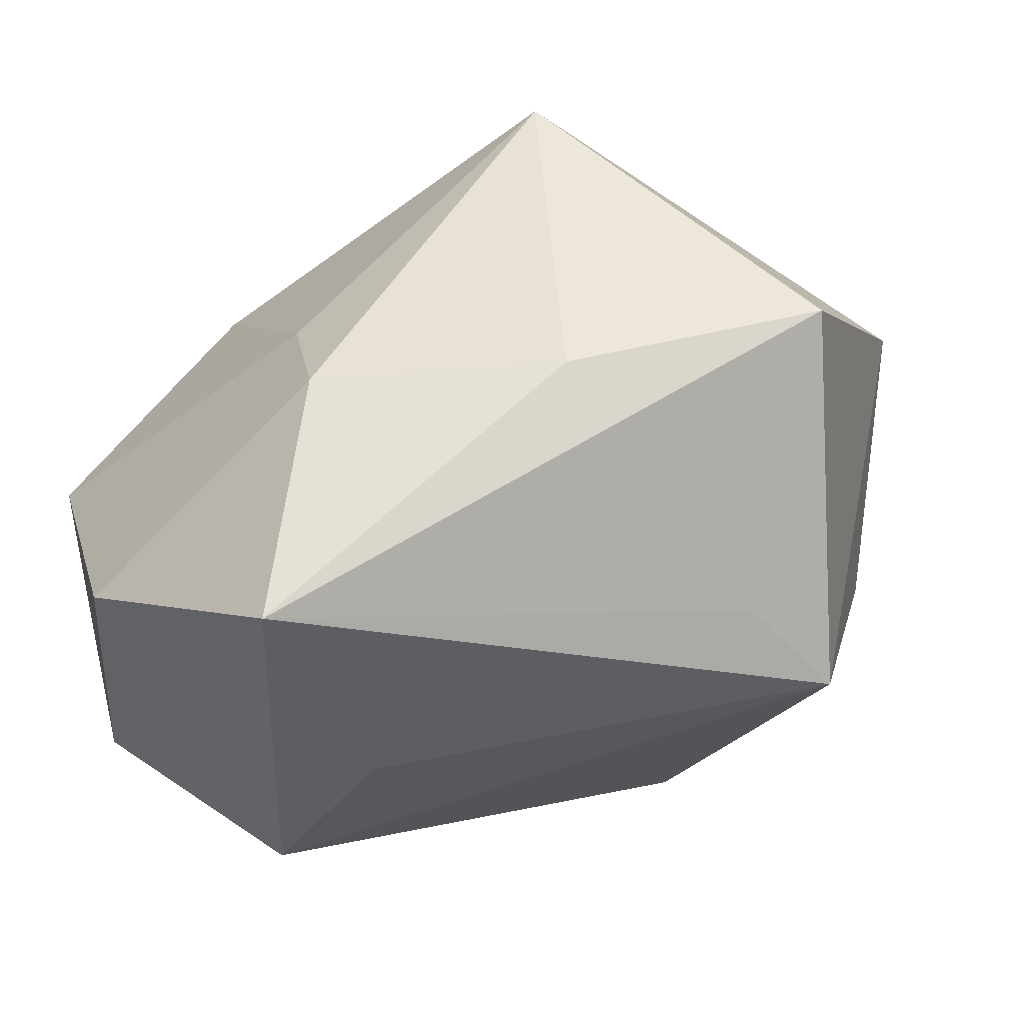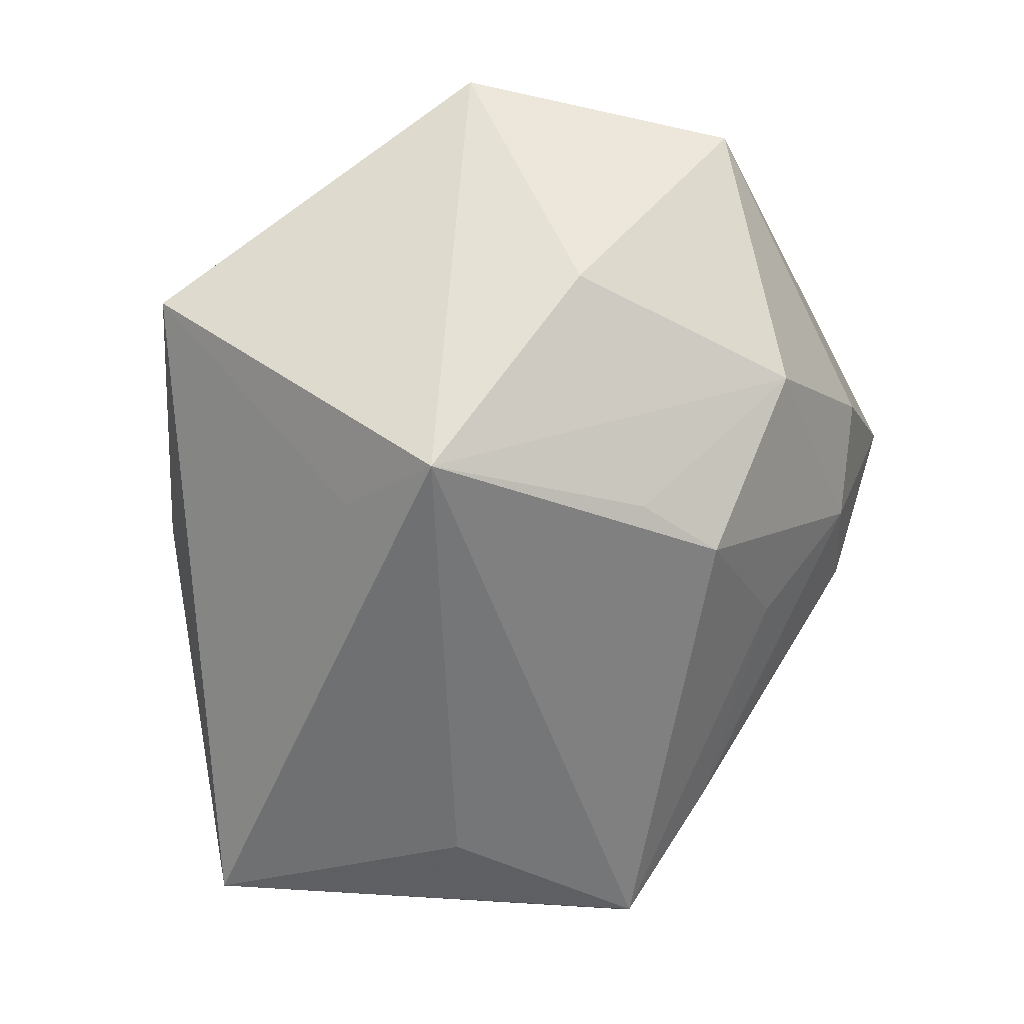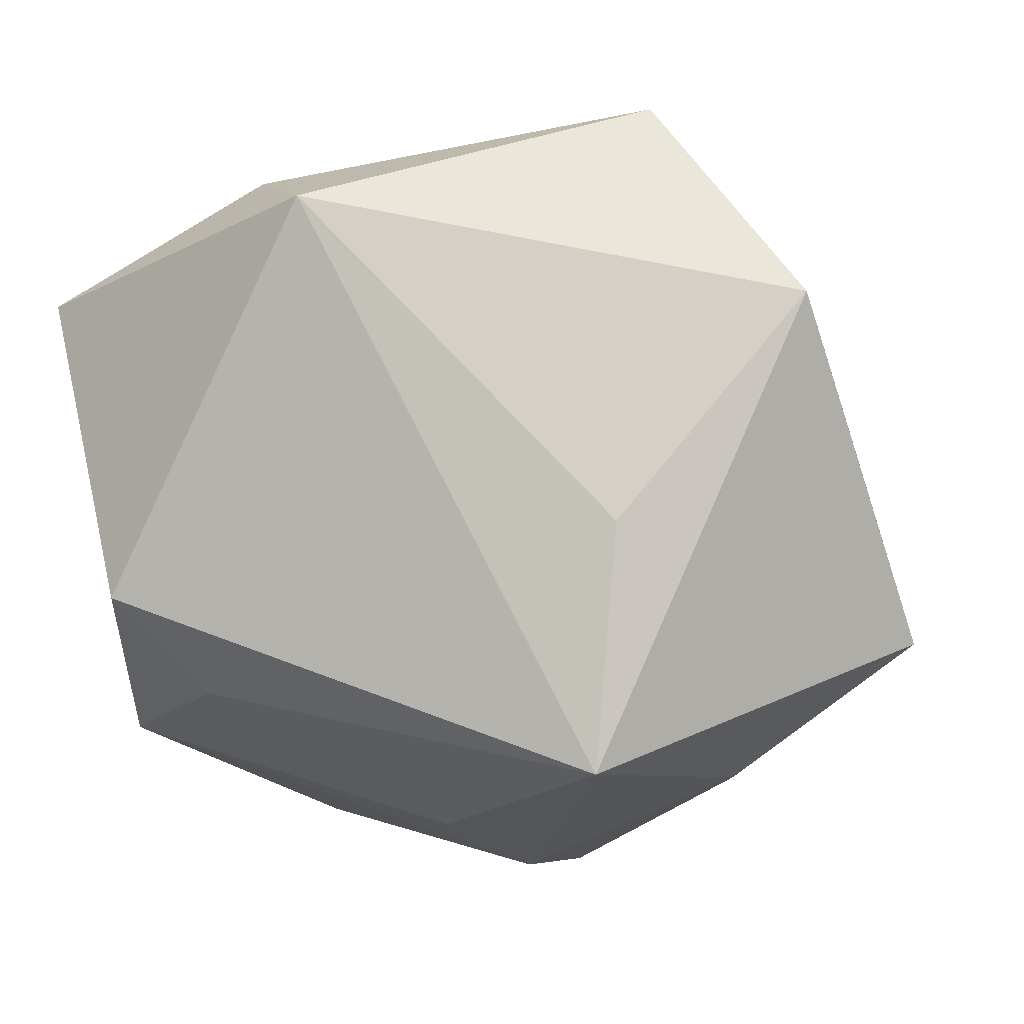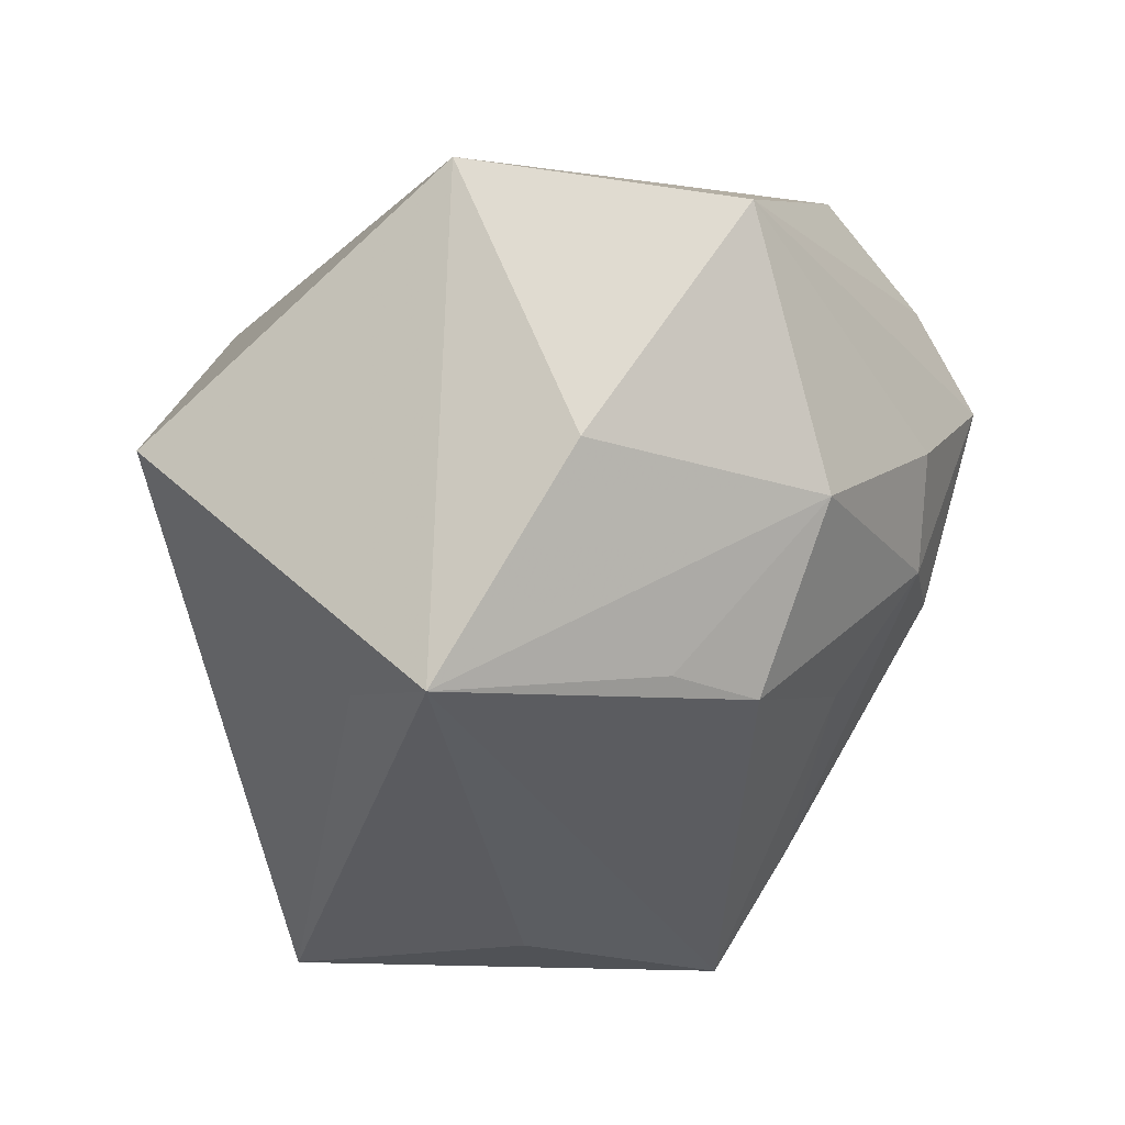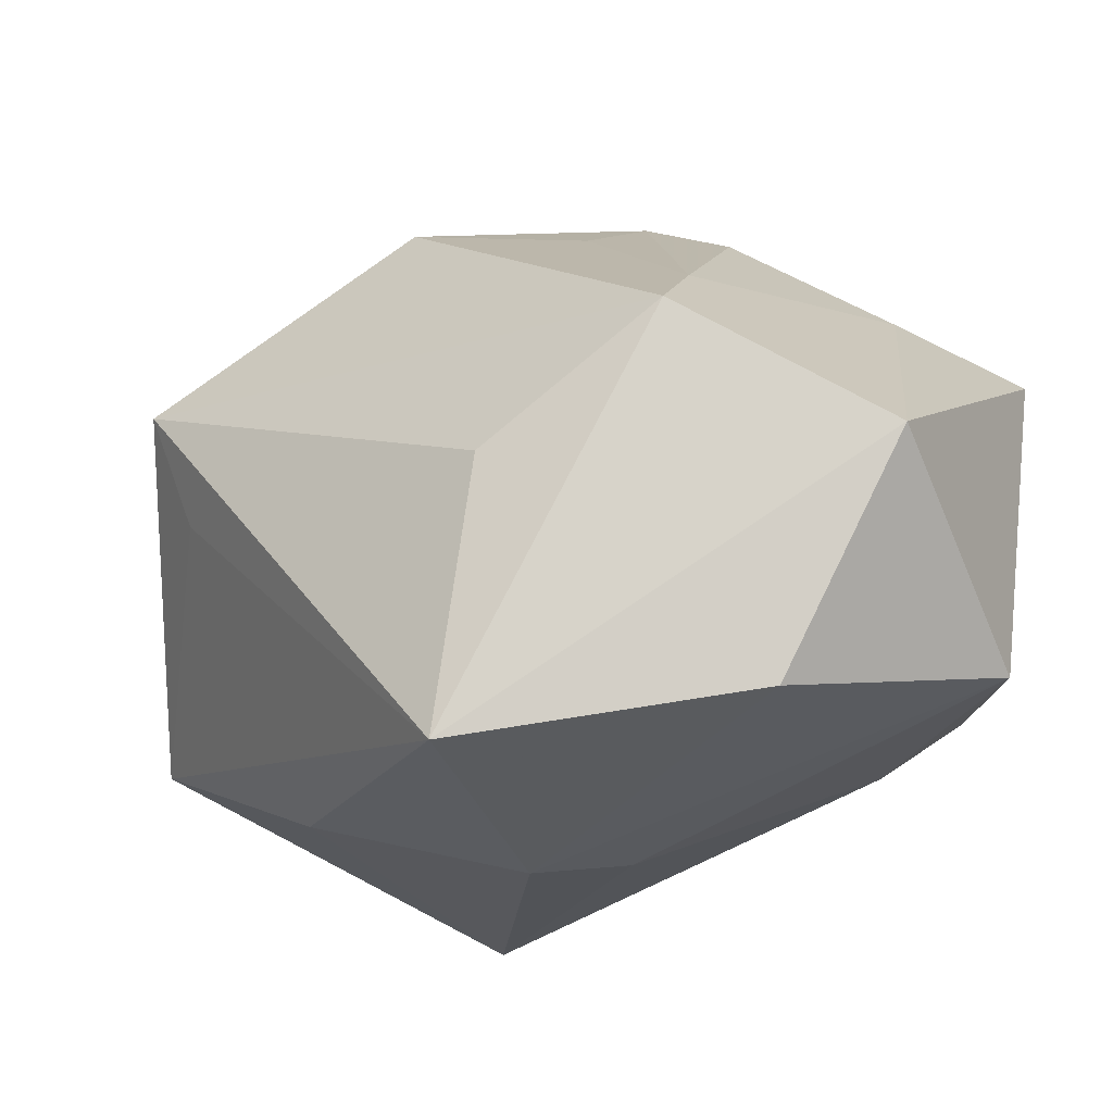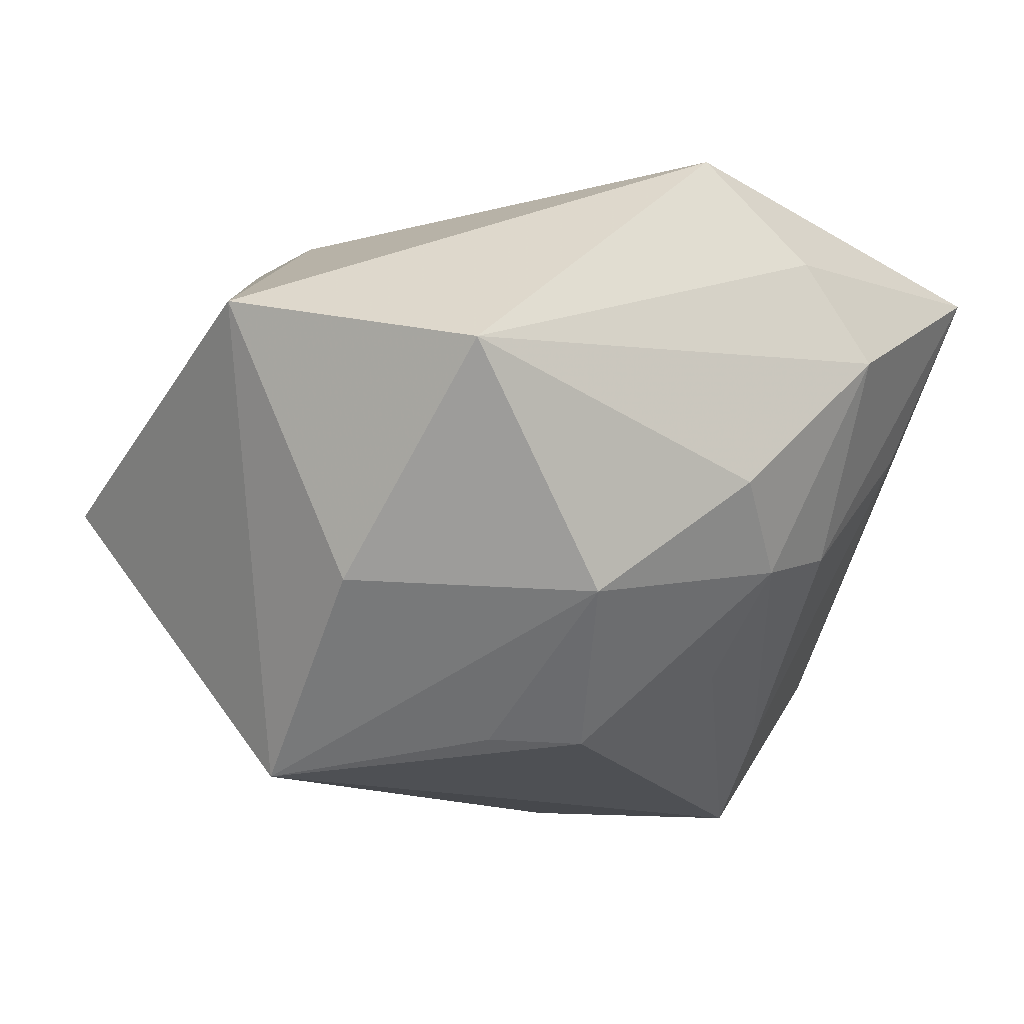
<metadata>
{"format":"obj","ext":"obj","renderer":"f3d","projection":"perspective","resolution":1024,"background":"white","views":[{"elev":-34.9,"azim":29.8,"up":"+Z"},{"elev":-45.2,"azim":120.2,"up":"+Z"},{"elev":-6.6,"azim":21.5,"up":"+Y"},{"elev":-24.7,"azim":127.7,"up":"+Z"},{"elev":-32.4,"azim":-154.4,"up":"+Y"},{"elev":1.0,"azim":154.6,"up":"+Z"}]}
</metadata>
<code>
v 0.04743 0.02031 0.02283
v -0.02619 0.01026 -0.03043
v -0.02382 0.04006 0.01644
v 0.01281 0.04248 -0.009067
v 0.02887 -0.03264 -0.009849
v 0.05338 -0.01734 -0.001616
v -0.009891 0.02802 -0.02036
v 0.03936 0.0114 -0.03136
v 0.028 0.04408 0.01823
v -0.01175 0.03824 -0.007659
v -0.02536 -0.02285 0.02448
v -0.03232 -0.01217 0.03528
v 0.03719 0.02886 -0.007857
v -0.03143 -0.03673 -0.02362
v 0.02815 -0.005236 0.03136
v -0.007317 -0.01335 -0.04166
v -0.04707 0.02516 0.02461
v -0.04707 -0.01215 -0.02634
v -0.04707 -0.02606 0.002884
v -0.005582 0.04374 0.002782
v -0.02179 0.03305 -0.006577
v 0.01835 0.02608 -0.0266
v 0.0358 -0.001912 -0.02741
v -0.001936 -0.04352 -0.03956
v -0.003759 -0.03833 0.00329
v -0.006674 0.03206 0.03976
v 0.008606 0.03013 -0.02715
v 0.002252 -0.04352 -0.009422
v 0.0252 -0.03259 0.03005
v -0.01702 0.03715 0.02787
v -0.0281 -0.001315 -0.04208
v -0.03743 0.02452 0.00506
f 31 24 18
f 6 1 29
f 8 1 6
f 31 8 16
f 16 24 31
f 8 24 16
f 29 12 11
f 11 12 19
f 19 12 17
f 17 18 19
f 32 18 17
f 26 12 29
f 30 17 26
f 26 17 12
f 19 18 14
f 14 18 24
f 14 28 19
f 24 28 14
f 23 24 8
f 8 6 23
f 23 6 24
f 29 28 5
f 5 6 29
f 5 28 24
f 24 6 5
f 19 28 25
f 25 11 19
f 25 28 29
f 29 11 25
f 29 1 15
f 15 26 29
f 1 26 15
f 32 17 21
f 9 26 1
f 30 26 9
f 3 21 17
f 3 17 30
f 3 9 20
f 30 9 3
f 20 9 4
f 8 22 4
f 2 7 31
f 32 21 2
f 31 18 2
f 2 18 32
f 8 4 13
f 13 4 9
f 13 1 8
f 13 9 1
f 10 2 21
f 7 2 10
f 10 3 20
f 21 3 10
f 20 4 10
f 7 10 27
f 27 10 4
f 27 4 22
f 31 7 27
f 27 8 31
f 27 22 8

</code>
